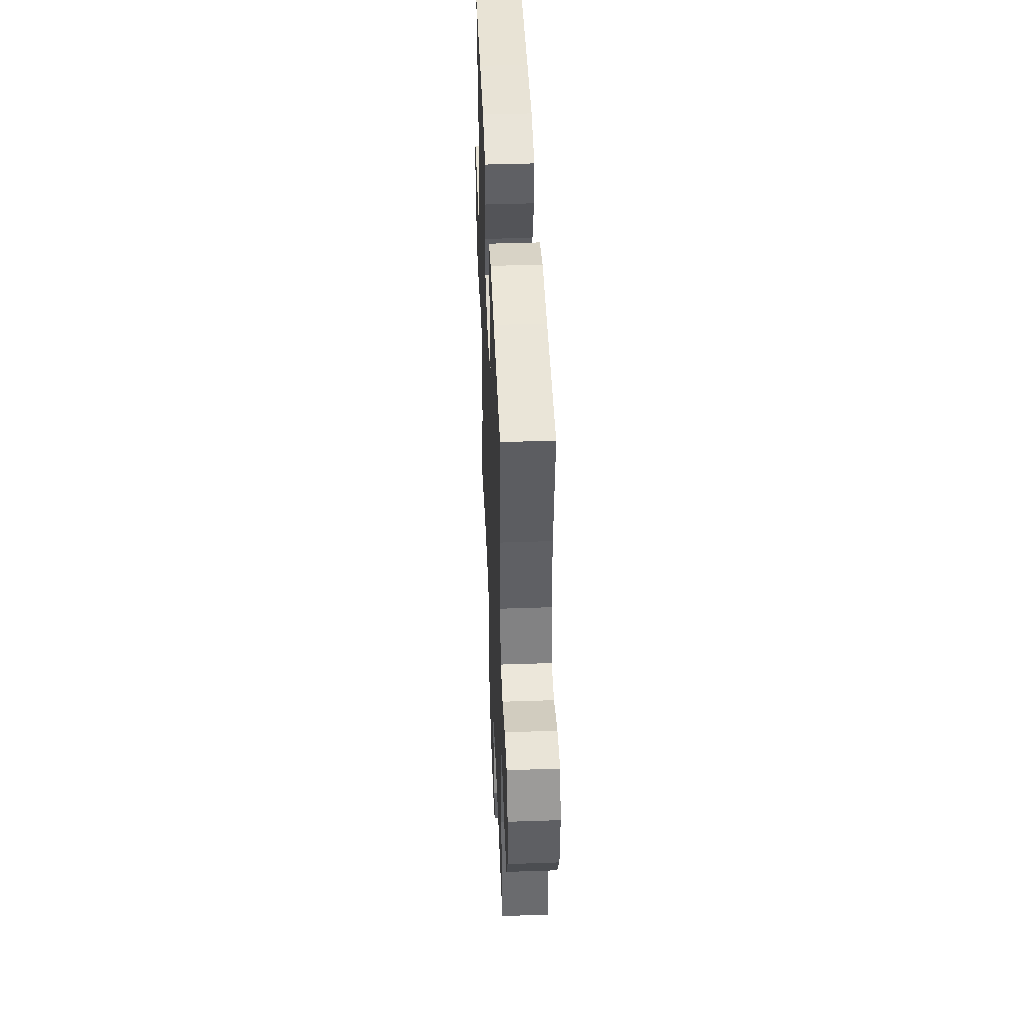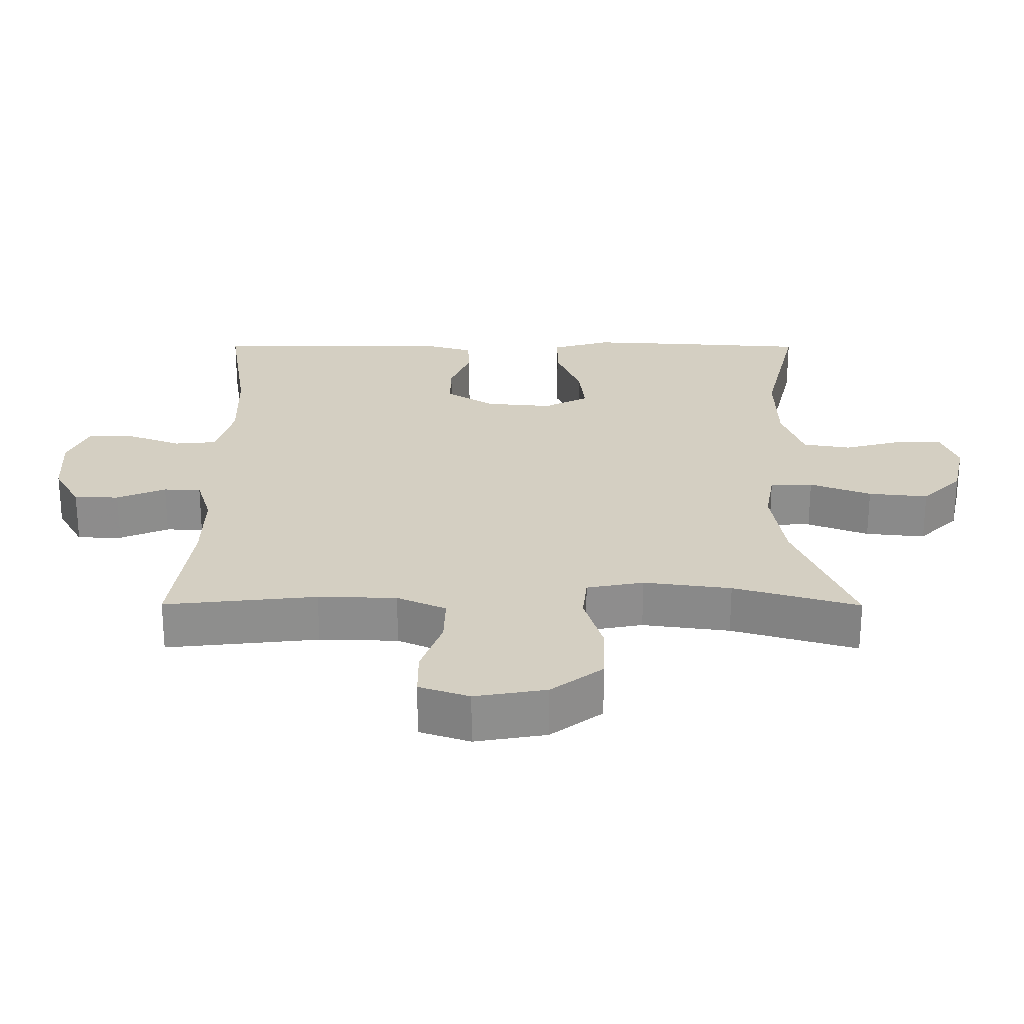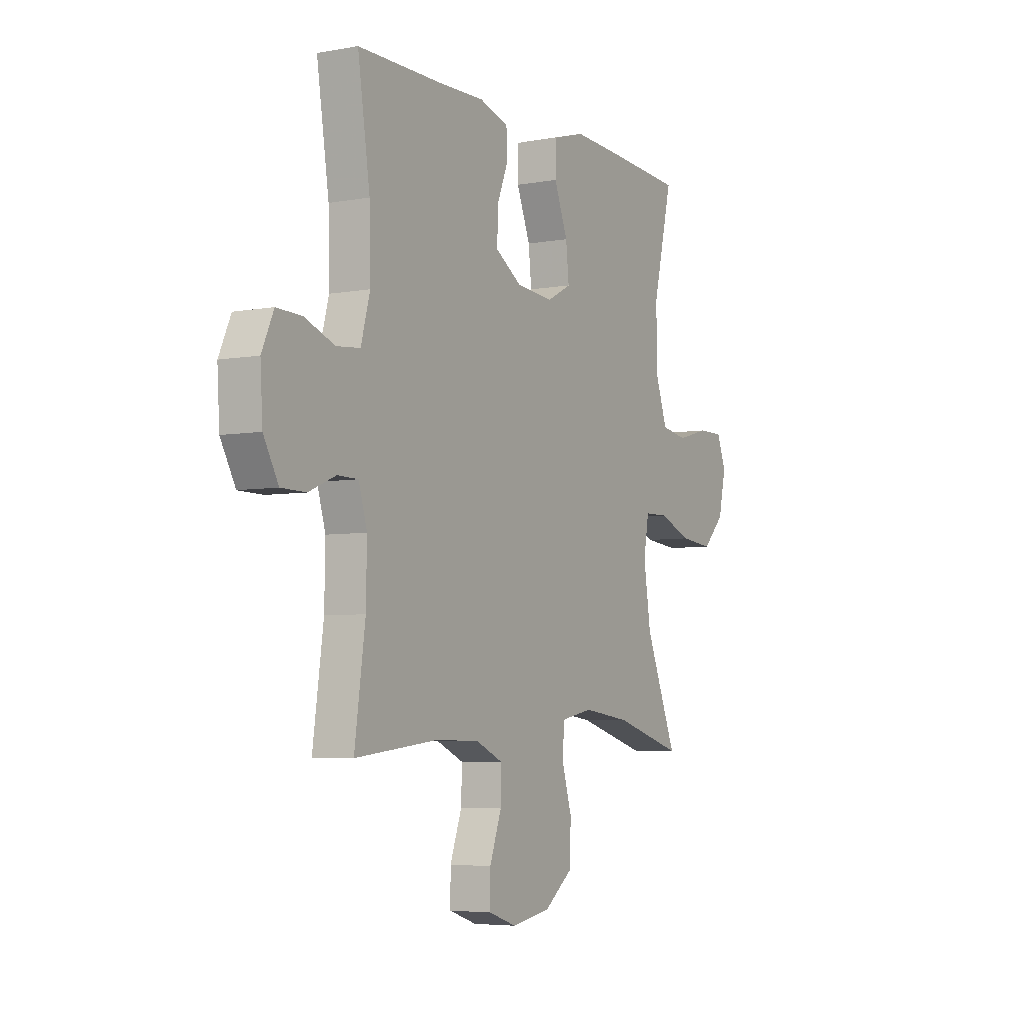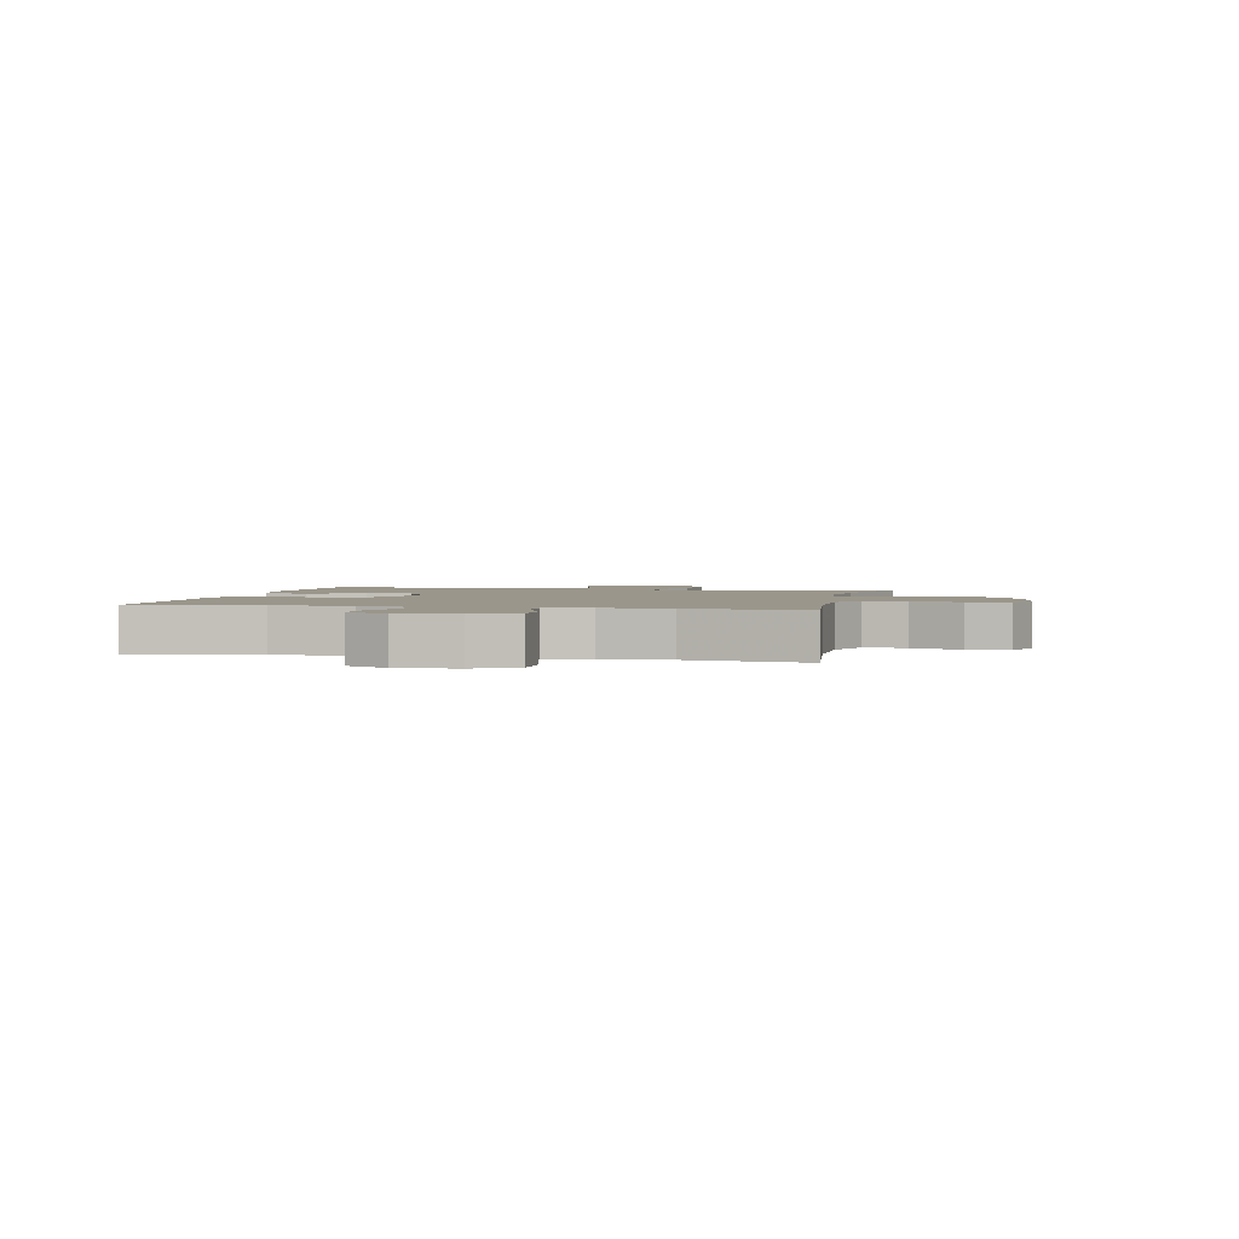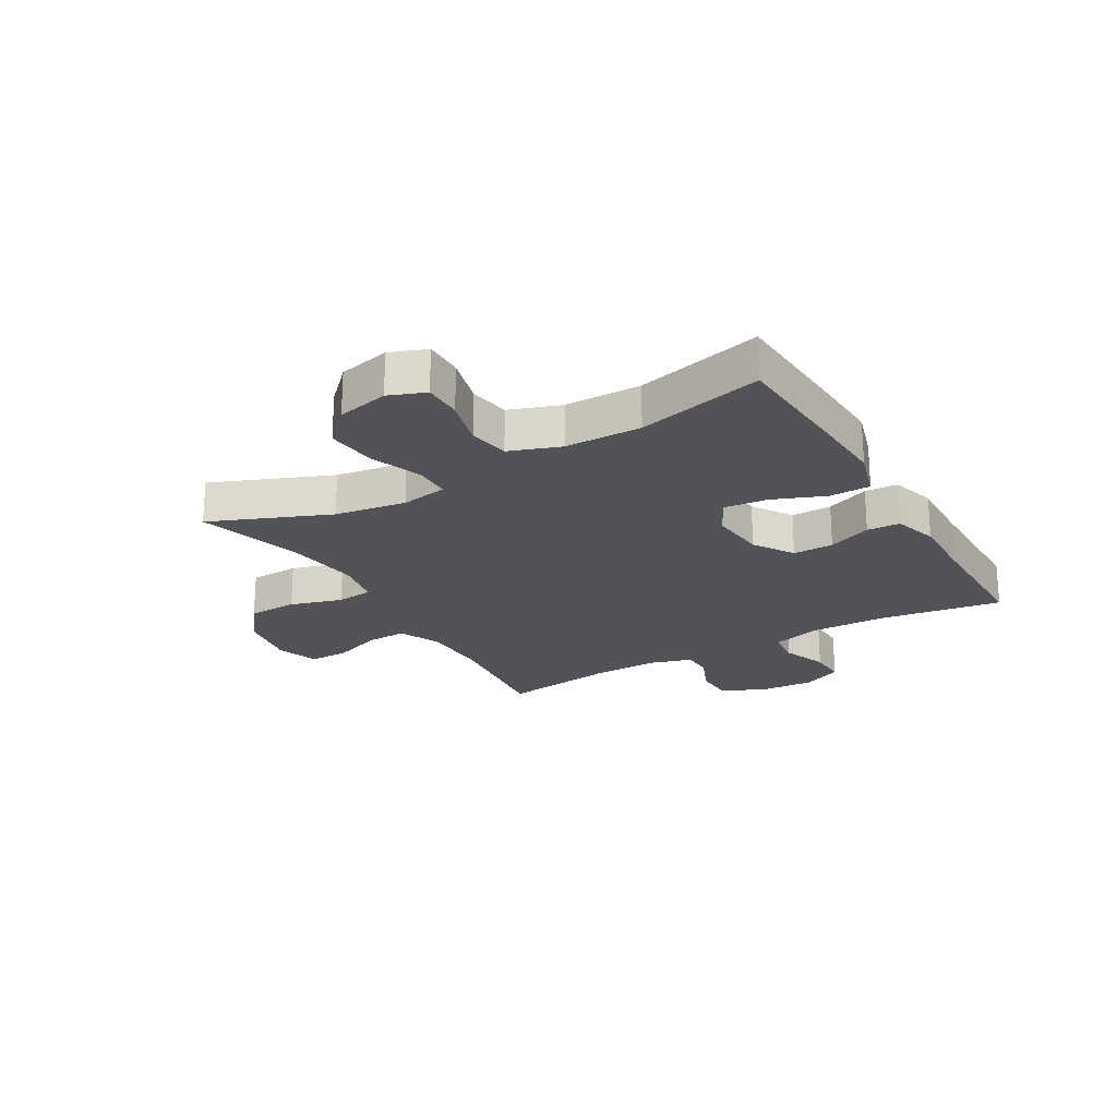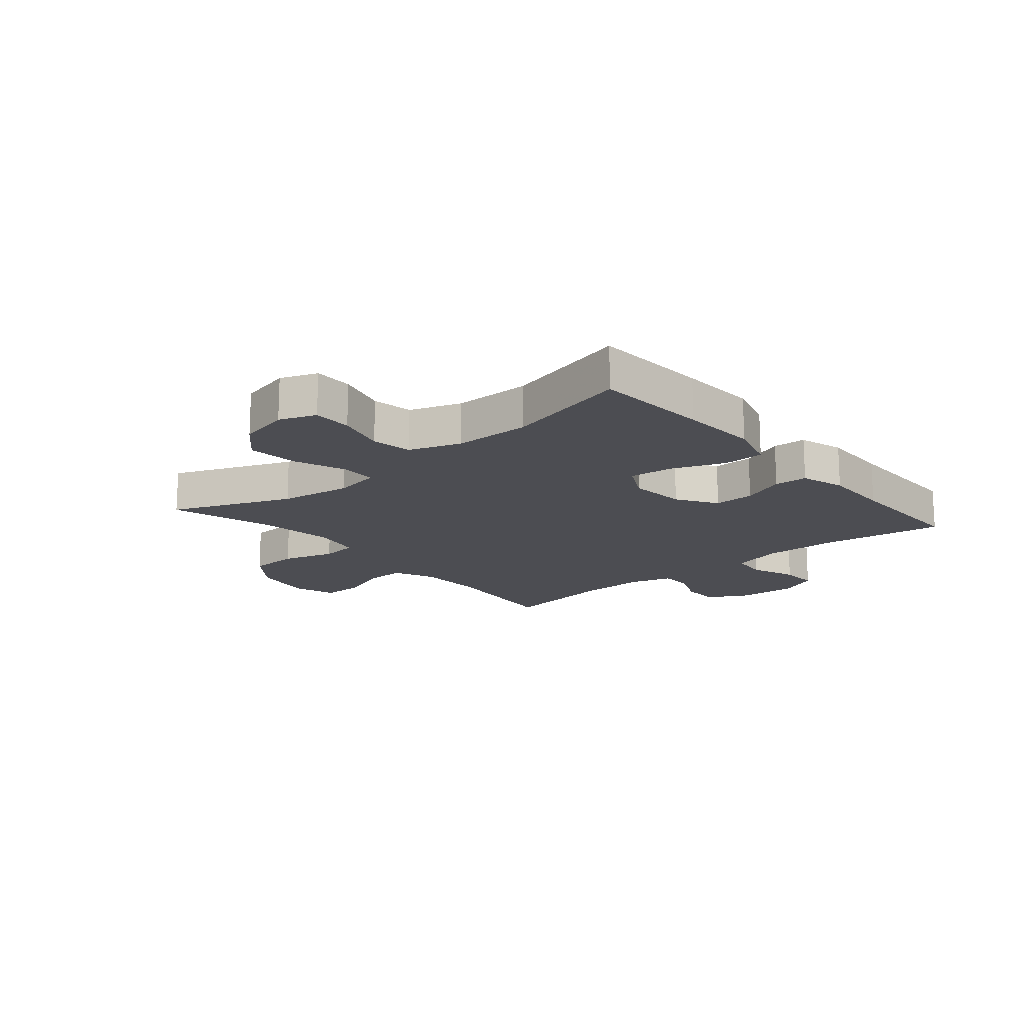
<metadata>
{"format":"obj","ext":"obj","renderer":"f3d","projection":"perspective","resolution":1024,"background":"white","views":[{"elev":44.8,"azim":87.7,"up":"+Z"},{"elev":-64.4,"azim":179.9,"up":"+Z"},{"elev":-5.1,"azim":119.7,"up":"+Z"},{"elev":2.3,"azim":102.1,"up":"+Y"},{"elev":-22.5,"azim":-59.8,"up":"+Y"},{"elev":-16.3,"azim":-49.6,"up":"+Y"}]}
</metadata>
<code>
v -0.5 0.07 -0.5
v -0.416 0.07 -0.295
v -0.397 0.07 -0.172
v -0.411 0.07 -0.092
v -0.473 0.07 -0.091
v -0.562 0.07 -0.125
v -0.649 0.07 -0.134
v -0.707 0.07 -0.076
v -0.727 0.07 0.013
v -0.703 0.07 0.076
v -0.636 0.07 0.076
v -0.551 0.07 0.053
v -0.481 0.07 0.065
v -0.45 0.07 0.153
v -0.448 0.07 0.284
v -0.5 0.07 0.5
v -0.301 0.07 0.513
v -0.168 0.07 0.52
v -0.082 0.07 0.495
v -0.081 0.07 0.425
v -0.117 0.07 0.334
v -0.125 0.07 0.259
v -0.06 0.07 0.225
v 0.038 0.07 0.234
v 0.107 0.07 0.278
v 0.106 0.07 0.348
v 0.076 0.07 0.423
v 0.079 0.07 0.48
v 0.156 0.07 0.503
v 0.275 0.07 0.5
v 0.5 0.07 0.5
v 0.468 0.07 0.289
v 0.465 0.07 0.158
v 0.489 0.07 0.071
v 0.551 0.07 0.065
v 0.63 0.07 0.095
v 0.696 0.07 0.097
v 0.727 0.07 0.028
v 0.721 0.07 -0.072
v 0.682 0.07 -0.142
v 0.617 0.07 -0.143
v 0.546 0.07 -0.113
v 0.492 0.07 -0.114
v 0.47 0.07 -0.187
v 0.472 0.07 -0.301
v 0.5 0.07 -0.5
v 0.279 0.07 -0.476
v 0.165 0.07 -0.479
v 0.094 0.07 -0.511
v 0.096 0.07 -0.581
v 0.127 0.07 -0.666
v 0.127 0.07 -0.735
v 0.054 0.07 -0.76
v -0.05 0.07 -0.742
v -0.125 0.07 -0.685
v -0.128 0.07 -0.599
v -0.101 0.07 -0.509
v -0.108 0.07 -0.446
v -0.191 0.07 -0.43
v -0.318 0.07 -0.447
v -0.5 0 -0.5
v -0.416 0 -0.295
v -0.397 0 -0.172
v -0.411 0 -0.092
v -0.473 0 -0.091
v -0.562 0 -0.125
v -0.649 0 -0.134
v -0.707 0 -0.076
v -0.727 0 0.013
v -0.703 0 0.076
v -0.636 0 0.076
v -0.551 0 0.053
v -0.481 0 0.065
v -0.45 0 0.153
v -0.448 0 0.284
v -0.5 0 0.5
v -0.301 0 0.513
v -0.168 0 0.52
v -0.082 0 0.495
v -0.081 0 0.425
v -0.117 0 0.334
v -0.125 0 0.259
v -0.06 0 0.225
v 0.038 0 0.234
v 0.107 0 0.278
v 0.106 0 0.348
v 0.076 0 0.423
v 0.079 0 0.48
v 0.156 0 0.503
v 0.275 0 0.5
v 0.5 0 0.5
v 0.468 0 0.289
v 0.465 0 0.158
v 0.489 0 0.071
v 0.551 0 0.065
v 0.63 0 0.095
v 0.696 0 0.097
v 0.727 0 0.028
v 0.721 0 -0.072
v 0.682 0 -0.142
v 0.617 0 -0.143
v 0.546 0 -0.113
v 0.492 0 -0.114
v 0.47 0 -0.187
v 0.472 0 -0.301
v 0.5 0 -0.5
v 0.279 0 -0.476
v 0.165 0 -0.479
v 0.094 0 -0.511
v 0.096 0 -0.581
v 0.127 0 -0.666
v 0.127 0 -0.735
v 0.054 0 -0.76
v -0.05 0 -0.742
v -0.125 0 -0.685
v -0.128 0 -0.599
v -0.101 0 -0.509
v -0.108 0 -0.446
v -0.191 0 -0.43
v -0.318 0 -0.447
f 55 56 57
f 54 55 57
f 53 54 57
f 52 53 57
f 51 52 57
f 50 51 57
f 49 50 57 58
f 48 49 58
f 47 48 58 59
f 45 46 47
f 44 45 47 59
f 40 41 42
f 39 40 42
f 38 39 42
f 37 38 42
f 36 37 42
f 35 36 42
f 34 35 42 43
f 44 59 60
f 43 44 60
f 34 43 60
f 33 34 60
f 28 29 30
f 27 28 30
f 26 27 30
f 30 31 32
f 26 30 32
f 25 26 32
f 19 20 21
f 18 19 21
f 17 18 21
f 16 17 21
f 15 16 21
f 14 15 21 22
f 13 14 22 23
f 10 11 12
f 9 10 12
f 8 9 12
f 7 8 12
f 6 7 12
f 5 6 12
f 4 5 12 13
f 60 1 2
f 33 60 2
f 32 33 2
f 25 32 2
f 24 25 2
f 23 24 2 3
f 4 13 23
f 3 4 23
f 117 116 115
f 117 115 114
f 117 114 113
f 117 113 112
f 117 112 111
f 117 111 110
f 118 117 110 109
f 118 109 108
f 119 118 108 107
f 107 106 105
f 119 107 105 104
f 102 101 100
f 102 100 99
f 102 99 98
f 102 98 97
f 102 97 96
f 102 96 95
f 103 102 95 94
f 120 119 104
f 120 104 103
f 120 103 94
f 120 94 93
f 90 89 88
f 90 88 87
f 90 87 86
f 92 91 90
f 92 90 86
f 92 86 85
f 81 80 79
f 81 79 78
f 81 78 77
f 81 77 76
f 81 76 75
f 82 81 75 74
f 83 82 74 73
f 72 71 70
f 72 70 69
f 72 69 68
f 72 68 67
f 72 67 66
f 72 66 65
f 73 72 65 64
f 62 61 120
f 62 120 93
f 62 93 92
f 62 92 85
f 62 85 84
f 63 62 84 83
f 83 73 64
f 83 64 63
f 1 61 62 2
f 2 62 63 3
f 3 63 64 4
f 4 64 65 5
f 5 65 66 6
f 6 66 67 7
f 7 67 68 8
f 8 68 69 9
f 9 69 70 10
f 10 70 71 11
f 11 71 72 12
f 12 72 73 13
f 13 73 74 14
f 14 74 75 15
f 15 75 76 16
f 16 76 77 17
f 17 77 78 18
f 18 78 79 19
f 19 79 80 20
f 20 80 81 21
f 21 81 82 22
f 22 82 83 23
f 23 83 84 24
f 24 84 85 25
f 25 85 86 26
f 26 86 87 27
f 27 87 88 28
f 28 88 89 29
f 29 89 90 30
f 30 90 91 31
f 31 91 92 32
f 32 92 93 33
f 33 93 94 34
f 34 94 95 35
f 35 95 96 36
f 36 96 97 37
f 37 97 98 38
f 38 98 99 39
f 39 99 100 40
f 40 100 101 41
f 41 101 102 42
f 42 102 103 43
f 43 103 104 44
f 44 104 105 45
f 45 105 106 46
f 46 106 107 47
f 47 107 108 48
f 48 108 109 49
f 49 109 110 50
f 50 110 111 51
f 51 111 112 52
f 52 112 113 53
f 53 113 114 54
f 54 114 115 55
f 55 115 116 56
f 56 116 117 57
f 57 117 118 58
f 58 118 119 59
f 59 119 120 60
f 60 120 61 1

</code>
